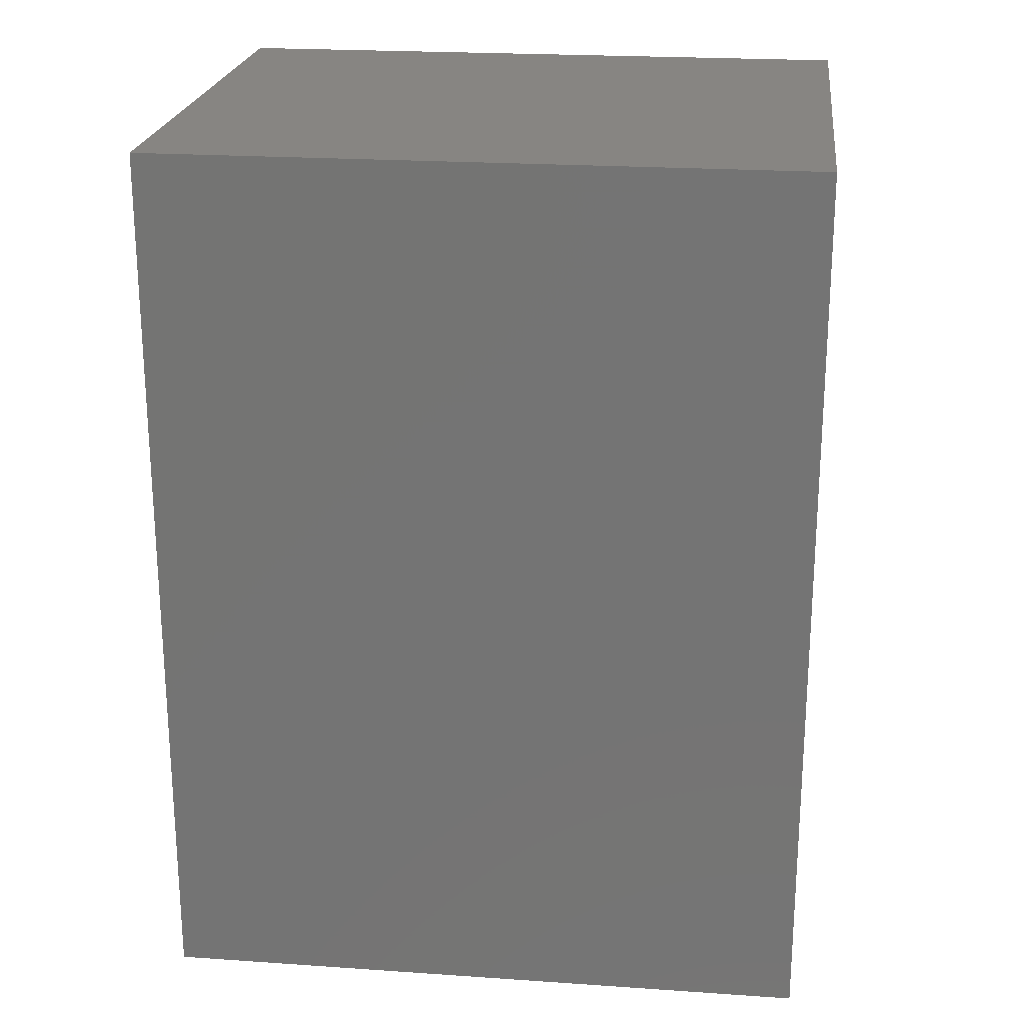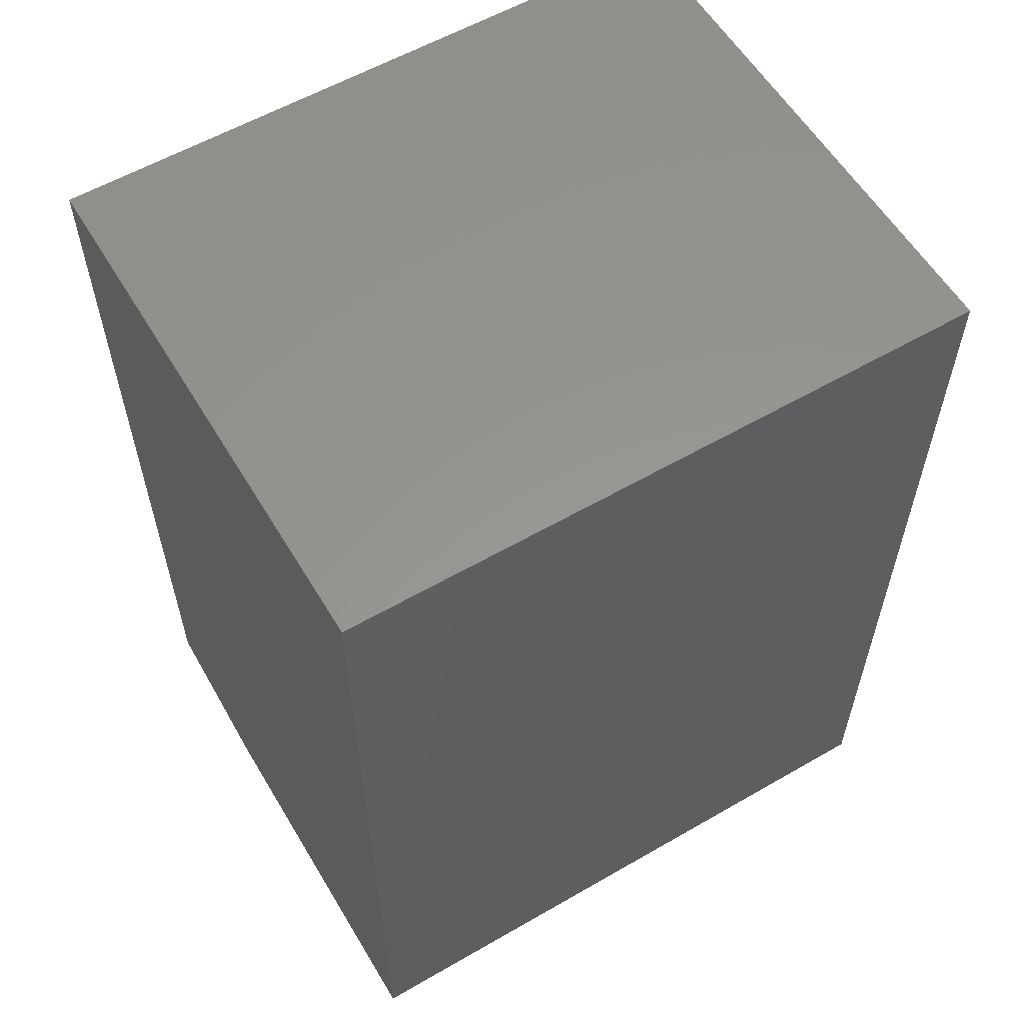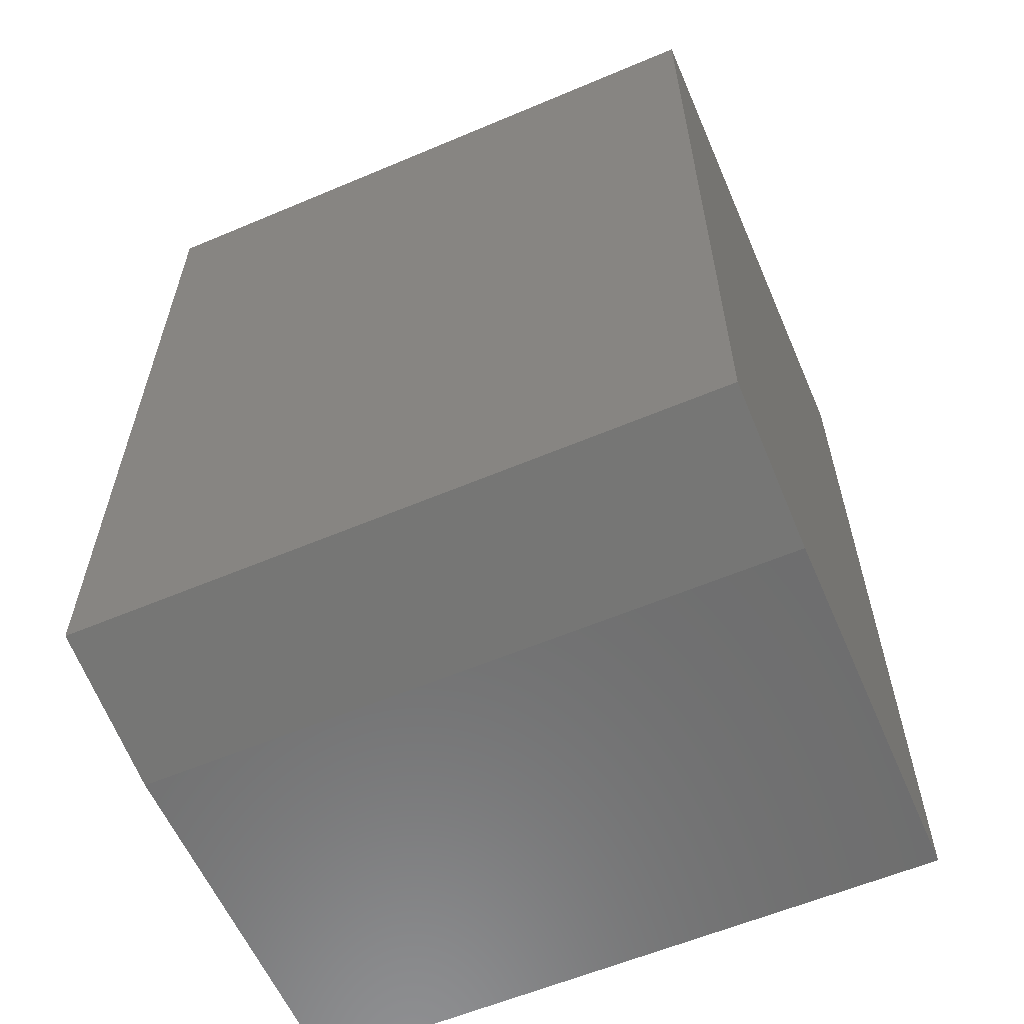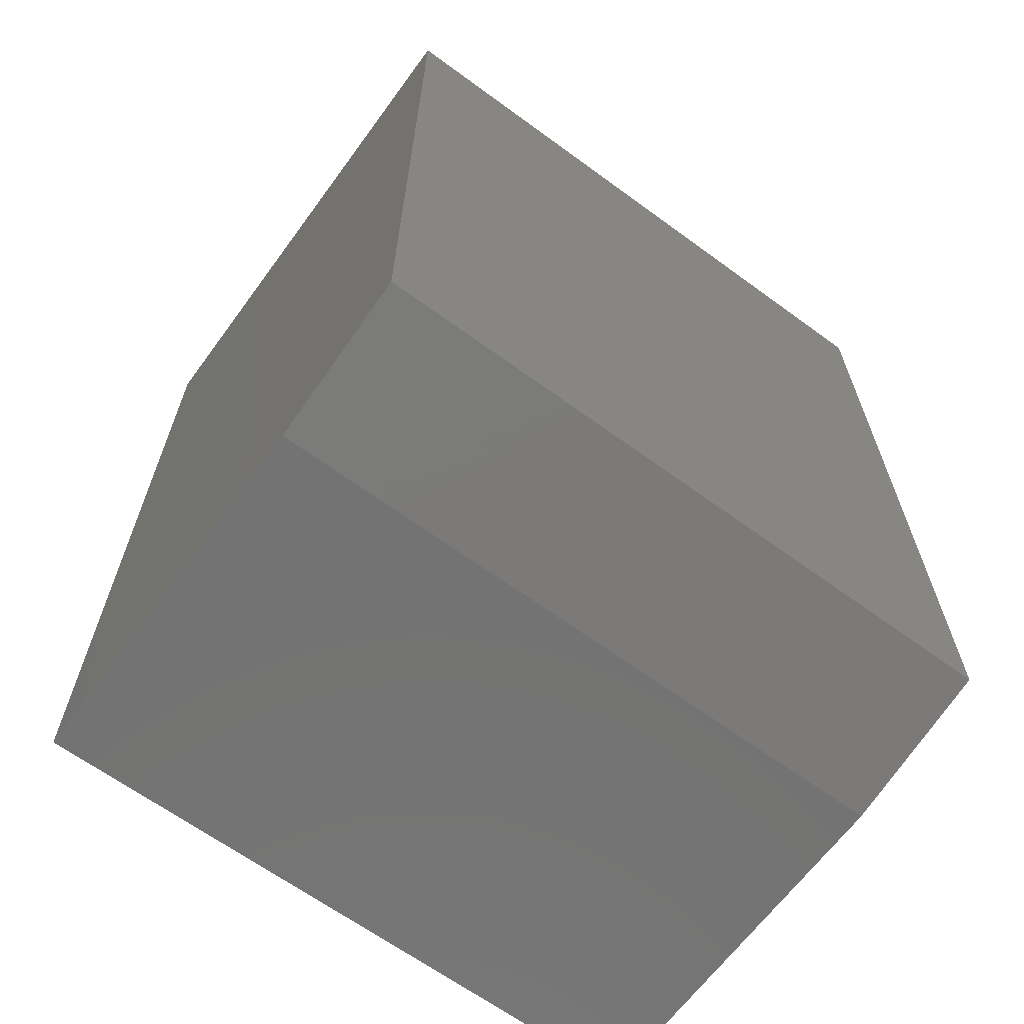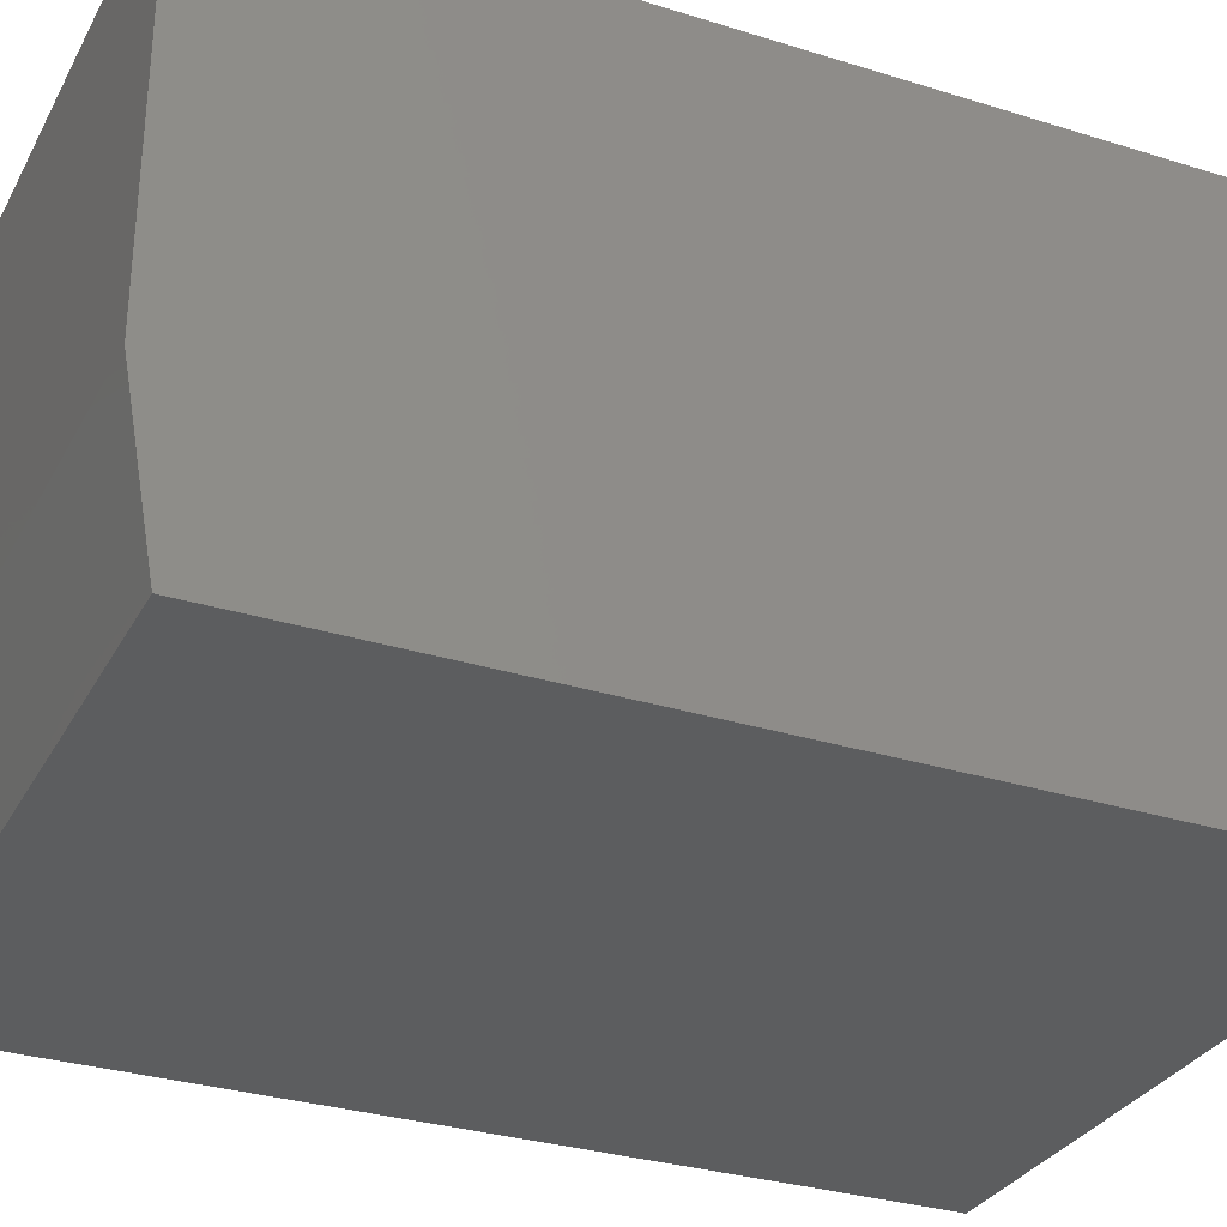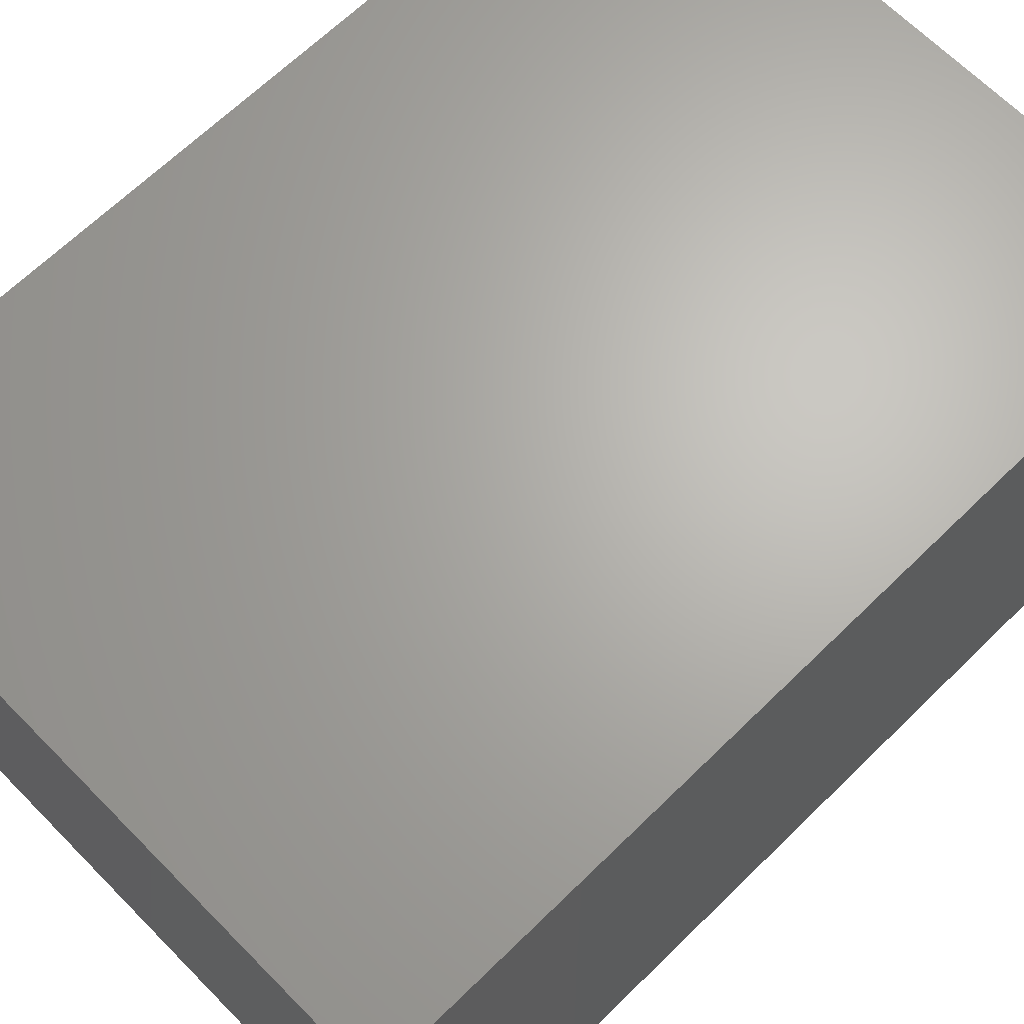
<metadata>
{"format":"stl","ext":"stl","renderer":"f3d","projection":"perspective","resolution":1024,"background":"white","views":[{"elev":22.3,"azim":-173.2,"up":"+Y"},{"elev":58.3,"azim":-30.8,"up":"+Y"},{"elev":-59.7,"azim":-156.6,"up":"+Y"},{"elev":-65.4,"azim":143.7,"up":"+Y"},{"elev":-31.0,"azim":65.9,"up":"+Z"},{"elev":66.1,"azim":45.5,"up":"+Z"}]}
</metadata>
<code>
# stl→obj: 10 verts, 16 faces
v 0 -0.7266 0
v 0 0 0
v 0.5368 -0.7266 0
v 0.5368 0 0
v 0 0 0.4453
v 0 -0.75 0.4453
v 0 -0.75 0.1328
v 0.5368 0 0.4453
v 0.5368 -0.75 0.4453
v 0.5368 -0.75 0.1328
f 1 2 3
f 3 2 4
f 5 2 6
f 6 2 1
f 6 1 7
f 4 8 3
f 3 8 9
f 3 9 10
f 6 7 9
f 9 7 10
f 7 1 10
f 10 1 3
f 6 9 5
f 5 9 8
f 8 4 5
f 5 4 2

</code>
